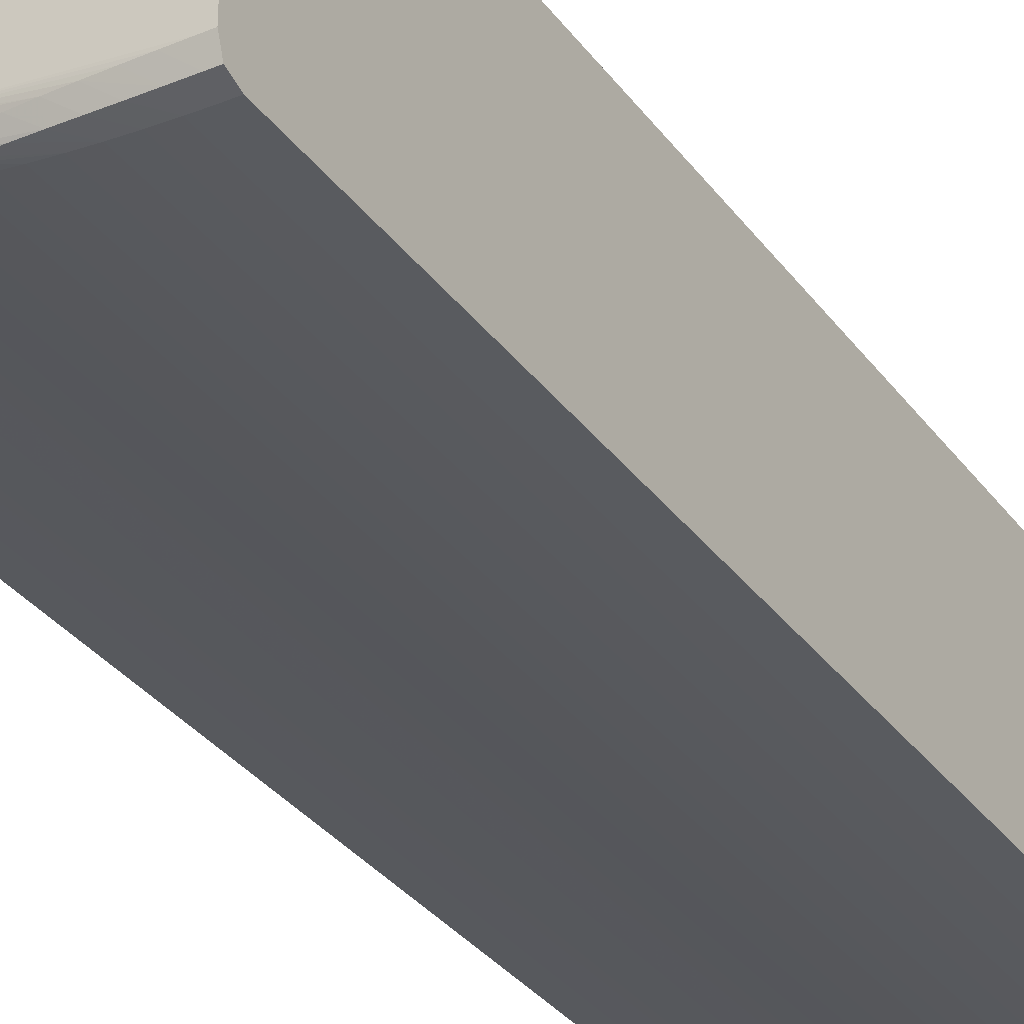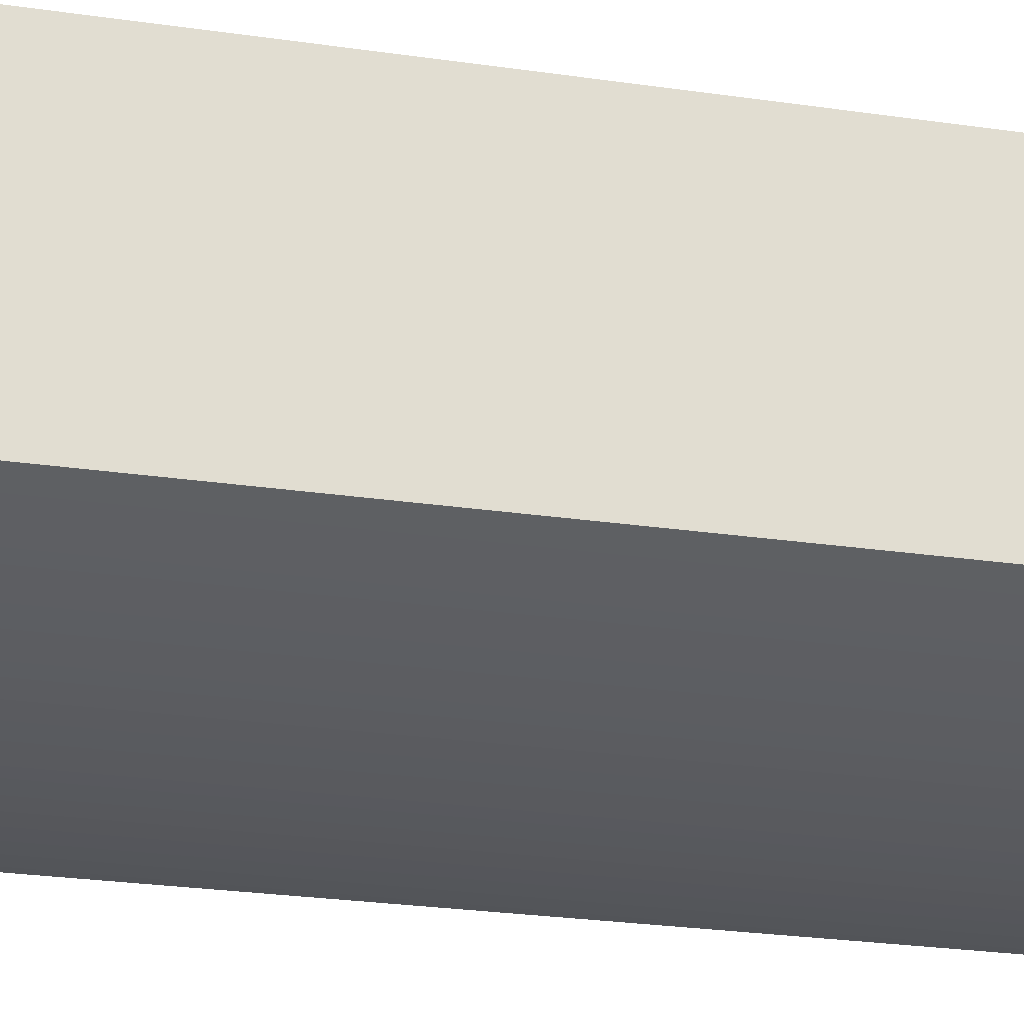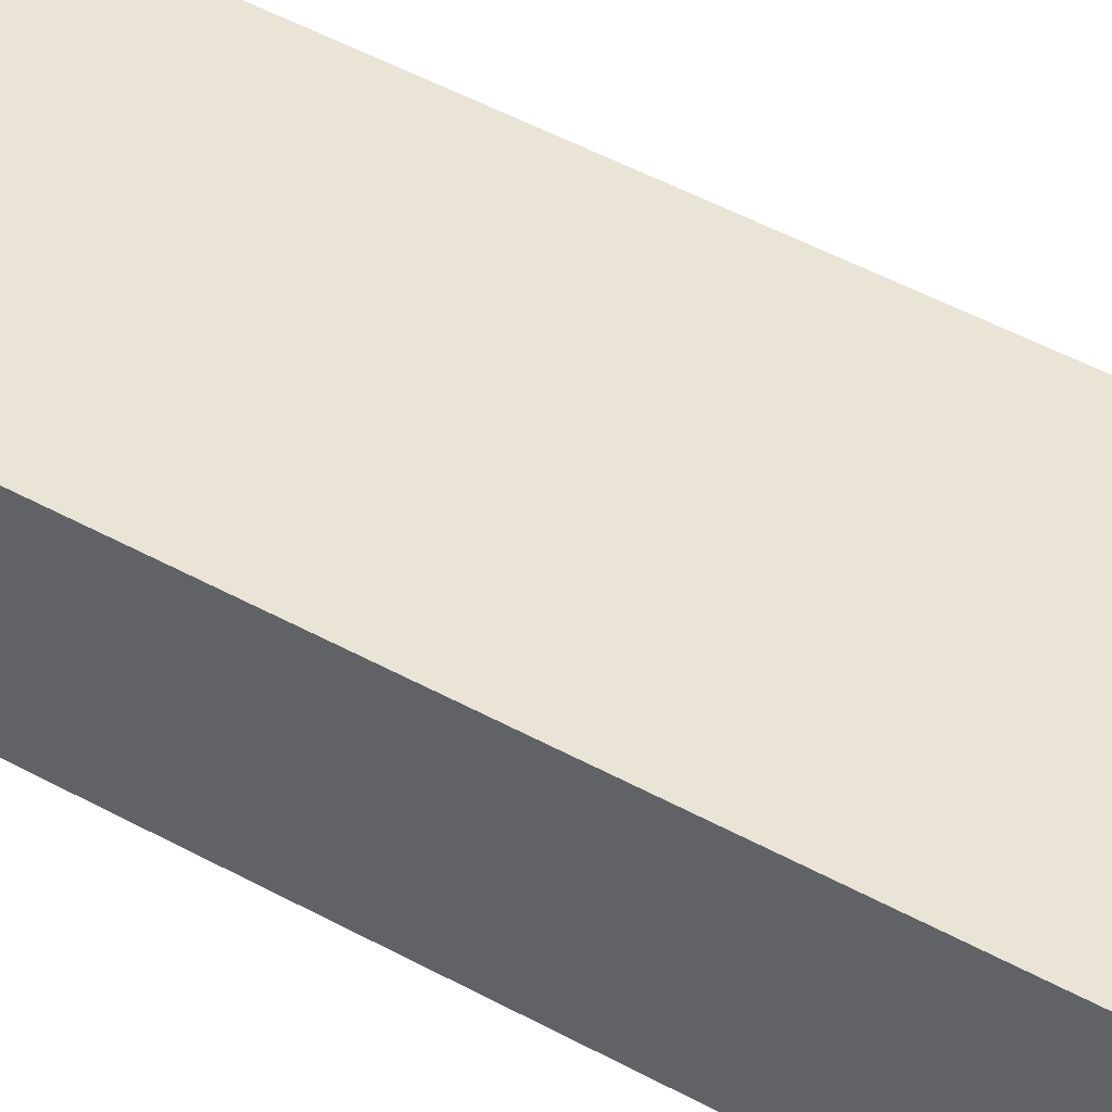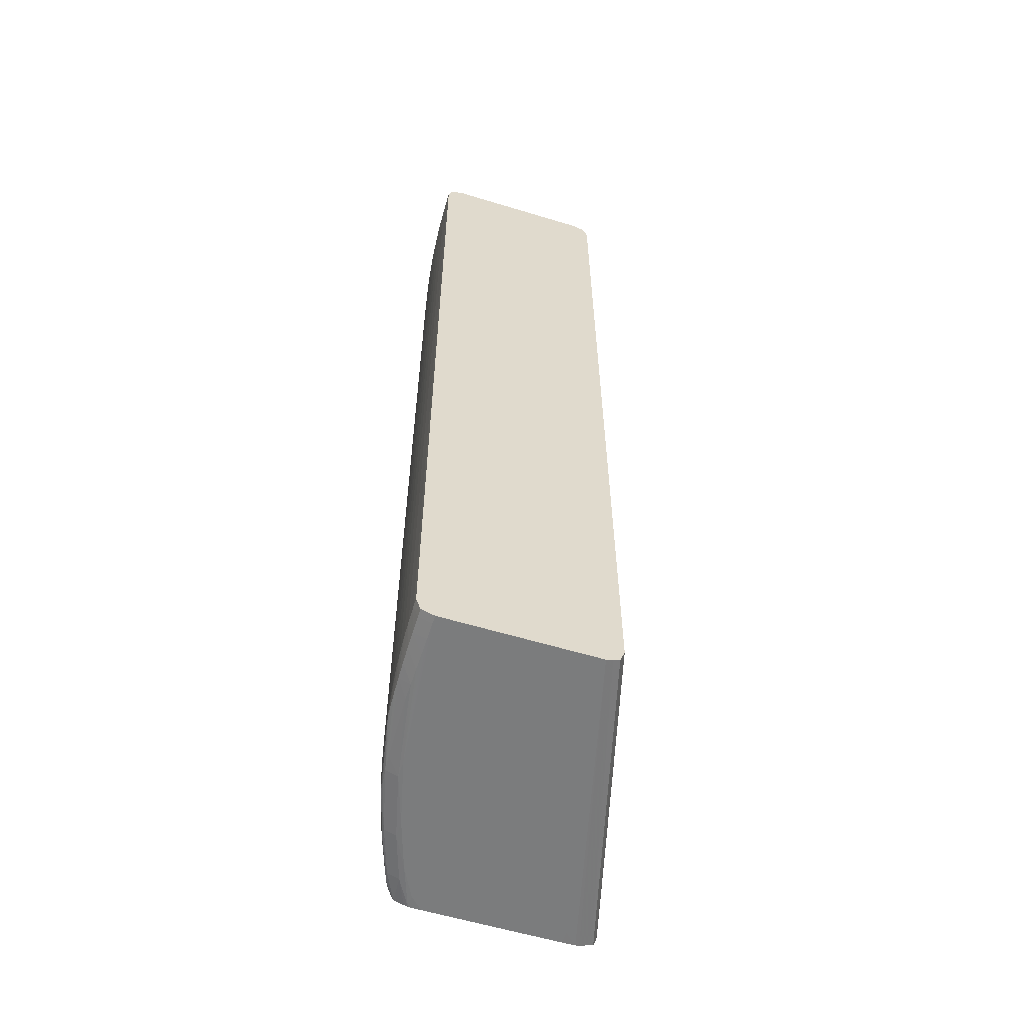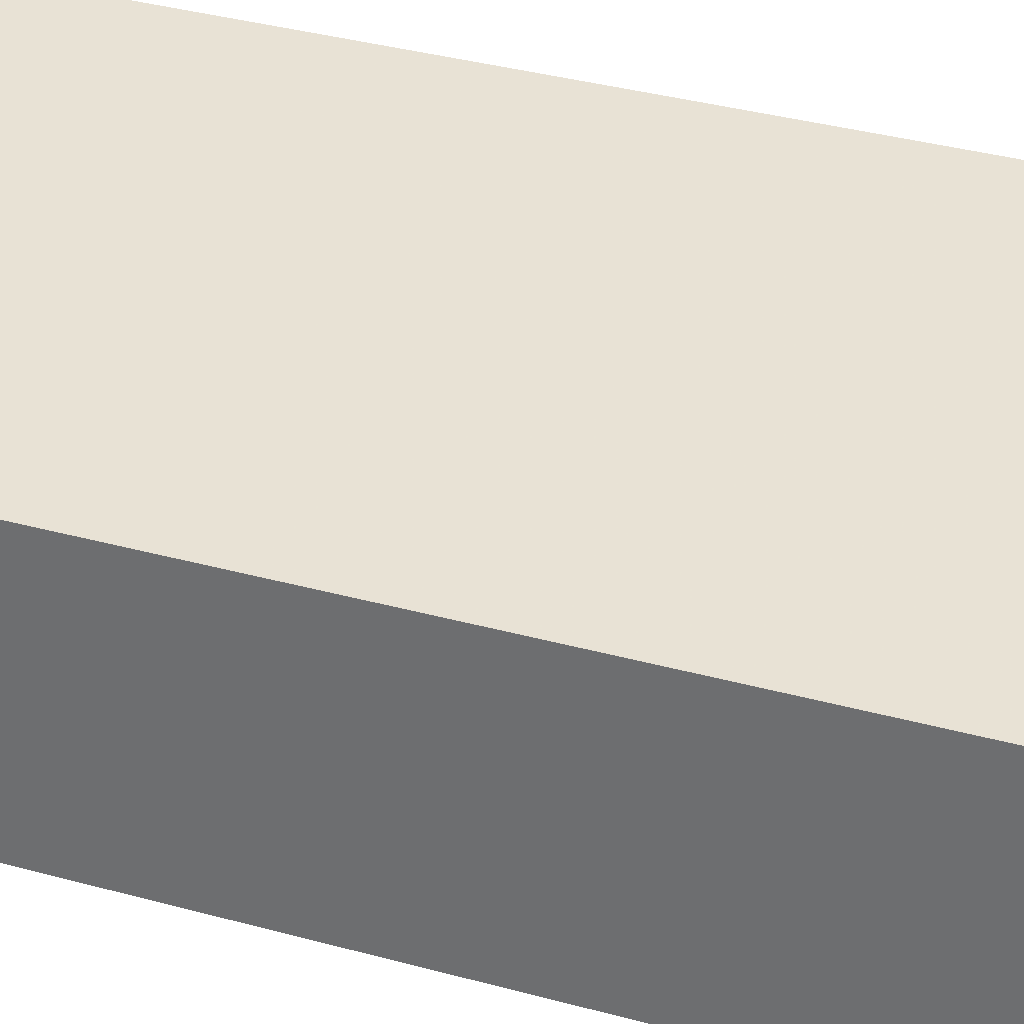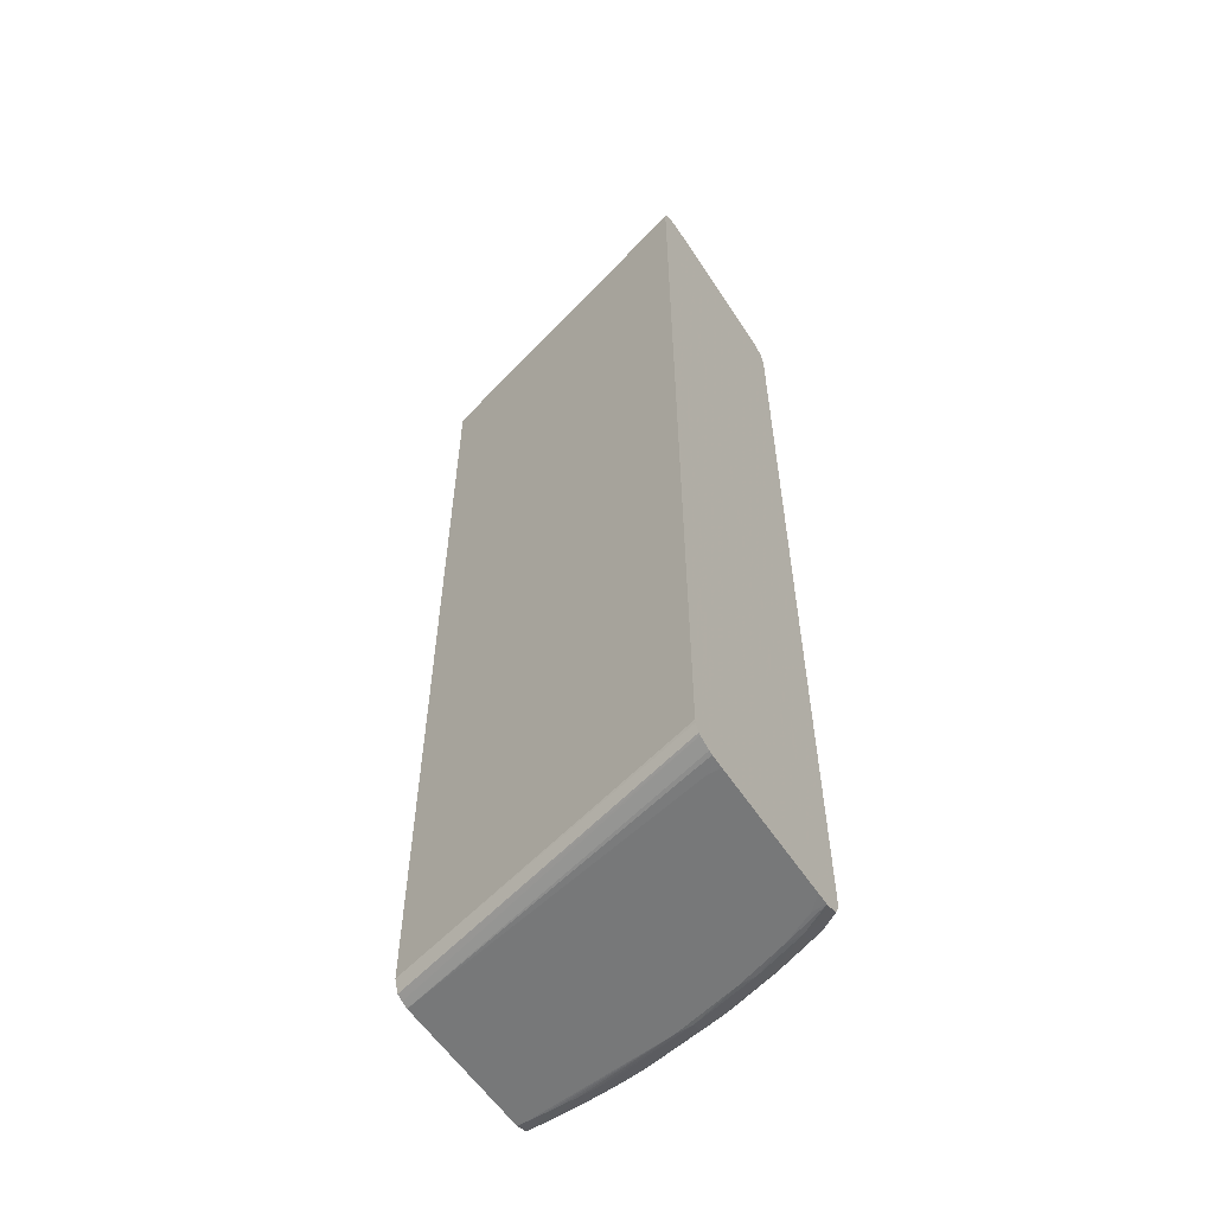
<metadata>
{"format":"obj","ext":"obj","renderer":"f3d","projection":"perspective","resolution":1024,"background":"white","views":[{"elev":-32.5,"azim":30.2,"up":"+Y"},{"elev":-23.0,"azim":-104.6,"up":"+Y"},{"elev":54.1,"azim":-60.4,"up":"+Y"},{"elev":-58.7,"azim":72.6,"up":"+Z"},{"elev":32.2,"azim":111.7,"up":"+Y"},{"elev":-57.3,"azim":-147.2,"up":"+Z"}]}
</metadata>
<code>
v -0.02006 -101.3 141.4
v -48.21 -88.72 141.2
v -46.25 -91.25 141.4
v -0.02006 -123.7 141.4
v -0.02006 -100.3 141
v -48.21 -86.59 140.5
v -48.21 -91.25 141.4
v -1.251 -123.7 141.4
v -0.02006 -125.7 140.7
v -0.02006 -99.31 140.7
v -0.02006 -98.96 139.7
v -0.02006 -98.6 138.7
v -48.21 -85.99 138.7
v -48.21 -111.2 141.4
v -23.75 -121.2 141.4
v -3.751 -123.7 141.3
v -1.251 -125.7 140.7
v -0.02006 -126.3 138.7
v -0.02006 -98.6 136.2
v -48.21 -85.99 1.252
v -48.21 -113.7 141.3
v -46.25 -113.7 141.4
v -33.75 -118.7 141.4
v -26.25 -121.2 141.3
v -11.25 -123.7 141.2
v -8.751 -123.7 141.3
v -6.251 -123.7 141.3
v -3.751 -125.6 140.7
v -1.251 -126.3 138.7
v -0.02006 -126.3 1.252
v -0.02006 -98.6 3.753
v -0.02006 -98.6 1.252
v -48.21 -86.1 0.8048
v -43.75 -116.2 141.2
v -41.25 -116.2 141.4
v -48.21 -115.9 140.6
v -36.25 -118.7 141.2
v -26.25 -123.1 140.6
v -23.75 -123.3 140.7
v -13.75 -123.7 141.1
v -11.25 -125.4 140.5
v -8.751 -125.5 140.6
v -6.251 -125.6 140.6
v -3.751 -126.3 138.7
v -1.251 -126.3 1.252
v -0.02006 -126 0.2738
v -0.02006 -98.95 0.3018
v -0.02006 -99.31 -0.6763
v -48.21 -86.59 -0.4528
v -43.75 -118 140.5
v -36.25 -120.5 140.6
v -48.21 -116.8 138.7
v -45.49 -117.7 140.2
v -28.75 -122.8 140.3
v -17.83 -125 140.1
v -16.25 -125.2 140.2
v -13.75 -125.3 140.4
v -8.751 -126 138.7
v -6.251 -126.2 138.7
v -3.751 -126.3 1.252
v -3.751 -125.6 -0.6624
v -1.251 -125.7 -0.6763
v -0.02006 -125.7 -0.6763
v -0.02006 -100.3 -1.026
v -48.21 -86.9 -0.5785
v -38.19 -120.2 140.3
v -30.33 -122.6 140.1
v -48.21 -116.8 136.2
v -45.73 -117.8 138.7
v -43.75 -118.5 138.7
v -41.25 -119.4 138.7
v -39.79 -119.9 138.7
v -26.25 -123.6 138.7
v -23.75 -124.1 138.7
v -17.95 -125.1 138.7
v -16.25 -125.3 138.7
v -13.75 -125.6 138.7
v -11.25 -125.8 138.7
v -8.751 -126 1.252
v -6.251 -126.2 1.252
v -8.751 -125.5 -0.5925
v -6.251 -125.6 -0.6344
v -8.751 -123.7 -1.277
v -6.251 -123.7 -1.319
v -3.751 -123.7 -1.347
v -1.251 -123.7 -1.361
v -0.02006 -124.7 -1.026
v -0.02006 -101.3 -1.361
v -48.21 -88.72 -1.193
v -38.54 -120.3 138.7
v -36.25 -121 138.7
v -33.75 -121.7 138.7
v -30.47 -122.6 138.7
v -28.75 -123 138.7
v -46.97 -117.3 136.2
v -48.21 -116.8 3.753
v -45.73 -117.8 1.252
v -41.25 -119.4 136.2
v -43.75 -118.5 1.252
v -39.79 -119.9 136.2
v -23.75 -124.1 136.2
v -26.25 -123.6 1.252
v -21.25 -124.5 136.2
v -17.95 -125.1 1.252
v -16.25 -125.3 1.252
v -13.75 -125.6 1.252
v -11.25 -125.8 1.252
v -16.25 -125.2 -0.2152
v -13.75 -125.3 -0.3969
v -11.25 -125.4 -0.5226
v -11.25 -123.7 -1.207
v -23.75 -121.2 -1.361
v -0.02006 -123.7 -1.361
v -46.25 -91.25 -1.361
v -48.21 -89.29 -1.319
v -38.54 -120.3 1.252
v -33.75 -121.8 136.2
v -36.25 -121 1.252
v -30.47 -122.6 1.252
v -28.75 -123 1.252
v -46.97 -117.3 3.753
v -48.21 -116.8 2.02
v -48.21 -116.8 1.252
v -45.49 -117.7 -0.2432
v -41.25 -119.4 3.753
v -41.25 -119.4 1.252
v -39.79 -119.9 3.753
v -23.75 -124.1 3.753
v -30.33 -122.6 -0.1174
v -17.83 -125 -0.0755
v -23.75 -124.1 1.252
v -21.25 -124.5 3.753
v -26.25 -123.1 -0.5925
v -23.75 -123.3 -0.6763
v -13.75 -123.7 -1.082
v -26.25 -121.2 -1.277
v -33.75 -118.7 -1.361
v -48.21 -91.25 -1.361
v -39.79 -119.9 1.252
v -38.19 -120.2 -0.2711
v -33.75 -121.8 3.753
v -33.75 -121.7 1.252
v -48.21 -116.2 -0.04755
v -48.21 -115.9 -0.6344
v -43.75 -118 -0.5226
v -36.25 -120.5 -0.5506
v -28.75 -122.8 -0.341
v -36.25 -118.7 -1.235
v -41.25 -116.2 -1.361
v -48.21 -111.8 -1.361
v -48.21 -114.3 -1.165
v -43.75 -116.2 -1.207
v -46.25 -113.7 -1.361
v -48.21 -113.7 -1.319
f 1 2 3
f 1 3 7
f 1 7 14
f 1 14 22
f 1 22 35
f 1 35 23
f 1 23 15
f 1 15 8
f 1 8 4
f 1 4 9
f 1 9 18
f 1 18 30
f 1 30 46
f 1 46 63
f 1 63 87
f 1 87 113
f 1 113 88
f 1 88 64
f 1 64 48
f 1 48 47
f 1 47 32
f 1 32 31
f 1 31 19
f 1 19 12
f 1 12 11
f 1 11 10
f 1 10 5
f 1 5 6
f 1 6 2
f 2 7 3
f 2 6 13
f 2 13 20
f 2 20 33
f 2 33 49
f 2 49 65
f 2 65 89
f 2 89 115
f 2 115 138
f 2 138 150
f 2 150 154
f 2 154 151
f 2 151 144
f 2 144 143
f 2 143 123
f 2 123 122
f 2 122 96
f 2 96 68
f 2 68 52
f 2 52 36
f 2 36 21
f 2 21 14
f 2 14 7
f 4 8 17
f 4 17 9
f 5 10 6
f 6 10 11
f 6 11 12
f 6 12 13
f 8 15 16
f 8 16 17
f 9 17 29
f 9 29 18
f 12 19 13
f 13 19 31
f 13 31 20
f 14 21 22
f 15 23 24
f 15 24 25
f 15 25 26
f 15 26 27
f 15 27 16
f 16 27 28
f 16 28 17
f 17 28 29
f 18 29 45
f 18 45 30
f 20 31 32
f 20 32 33
f 21 34 35
f 21 35 22
f 21 36 34
f 23 35 37
f 23 37 24
f 24 37 38
f 24 38 39
f 24 39 40
f 24 40 25
f 25 40 41
f 25 41 42
f 25 42 43
f 25 43 26
f 26 43 28
f 26 28 27
f 28 43 44
f 28 44 29
f 29 44 60
f 29 60 45
f 30 45 46
f 32 47 33
f 33 47 48
f 33 48 49
f 34 37 35
f 34 36 50
f 34 50 51
f 34 51 37
f 36 52 53
f 36 53 50
f 37 51 38
f 38 51 54
f 38 54 55
f 38 55 56
f 38 56 57
f 38 57 39
f 39 57 41
f 39 41 40
f 41 57 58
f 41 58 59
f 41 59 42
f 42 59 44
f 42 44 43
f 44 59 80
f 44 80 60
f 45 60 61
f 45 61 62
f 45 62 46
f 46 62 63
f 48 64 65
f 48 65 49
f 50 53 66
f 50 66 51
f 51 66 67
f 51 67 54
f 52 68 69
f 52 69 53
f 53 69 70
f 53 70 71
f 53 71 72
f 53 72 66
f 54 67 55
f 55 67 73
f 55 73 74
f 55 74 75
f 55 75 76
f 55 76 77
f 55 77 78
f 55 78 56
f 56 78 58
f 56 58 57
f 58 78 107
f 58 107 79
f 58 79 80
f 58 80 59
f 60 80 81
f 60 81 82
f 60 82 61
f 61 82 83
f 61 83 84
f 61 84 85
f 61 85 62
f 62 85 86
f 62 86 87
f 62 87 63
f 64 88 89
f 64 89 65
f 66 72 90
f 66 90 91
f 66 91 67
f 67 91 92
f 67 92 93
f 67 93 94
f 67 94 73
f 68 95 69
f 68 96 121
f 68 121 95
f 69 95 121
f 69 121 97
f 69 97 99
f 69 99 70
f 70 98 71
f 70 99 125
f 70 125 98
f 71 98 100
f 71 100 72
f 72 100 90
f 73 101 74
f 73 94 120
f 73 120 102
f 73 102 128
f 73 128 101
f 74 101 103
f 74 103 75
f 75 103 132
f 75 132 104
f 75 104 105
f 75 105 76
f 76 105 106
f 76 106 77
f 77 106 107
f 77 107 78
f 79 107 108
f 79 108 109
f 79 109 110
f 79 110 80
f 80 110 81
f 81 110 111
f 81 111 82
f 82 111 83
f 83 111 112
f 83 112 84
f 84 112 85
f 85 112 86
f 86 113 87
f 86 112 137
f 86 137 149
f 86 149 153
f 86 153 150
f 86 150 138
f 86 138 114
f 86 114 88
f 86 88 113
f 88 114 115
f 88 115 89
f 90 100 127
f 90 127 116
f 90 116 118
f 90 118 91
f 91 117 92
f 91 118 141
f 91 141 117
f 92 117 93
f 93 117 141
f 93 141 119
f 93 119 120
f 93 120 94
f 96 122 97
f 96 97 121
f 97 122 123
f 97 123 124
f 97 124 99
f 98 125 127
f 98 127 100
f 99 124 126
f 99 126 125
f 101 128 132
f 101 132 103
f 102 120 129
f 102 129 130
f 102 130 131
f 102 131 128
f 104 132 131
f 104 131 130
f 104 130 105
f 105 130 106
f 106 130 107
f 107 130 108
f 108 133 109
f 108 130 133
f 109 133 134
f 109 134 110
f 110 134 135
f 110 135 111
f 111 136 112
f 111 135 136
f 112 136 137
f 114 138 115
f 116 127 139
f 116 139 140
f 116 140 118
f 118 140 129
f 118 129 142
f 118 142 141
f 119 141 142
f 119 142 129
f 119 129 120
f 123 143 124
f 124 144 145
f 124 145 140
f 124 140 139
f 124 139 126
f 124 143 144
f 125 126 127
f 126 139 127
f 128 131 132
f 129 140 146
f 129 146 147
f 129 147 130
f 130 147 133
f 133 147 146
f 133 146 148
f 133 148 136
f 133 136 134
f 134 136 135
f 136 148 137
f 137 148 149
f 140 145 146
f 144 151 152
f 144 152 145
f 145 152 146
f 146 152 148
f 148 152 149
f 149 152 154
f 149 154 153
f 150 153 154
f 151 154 152

</code>
